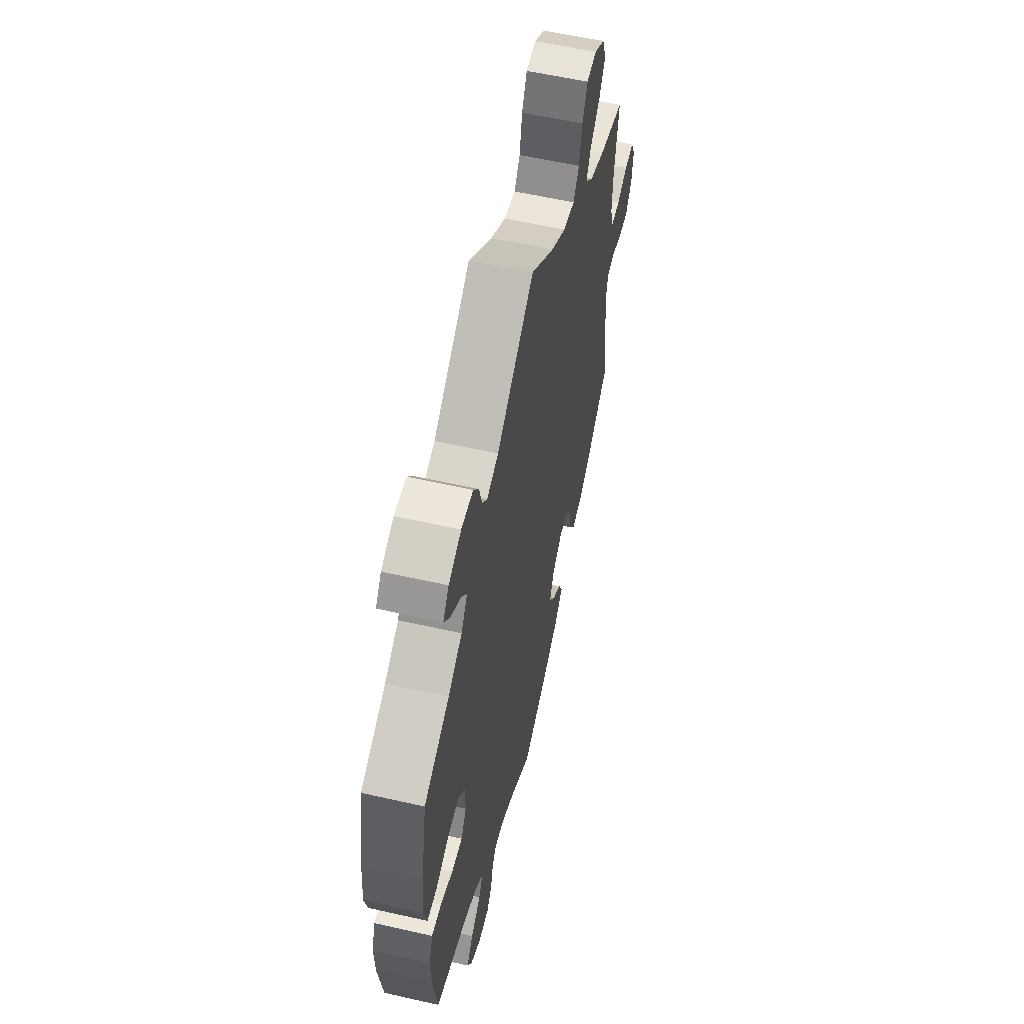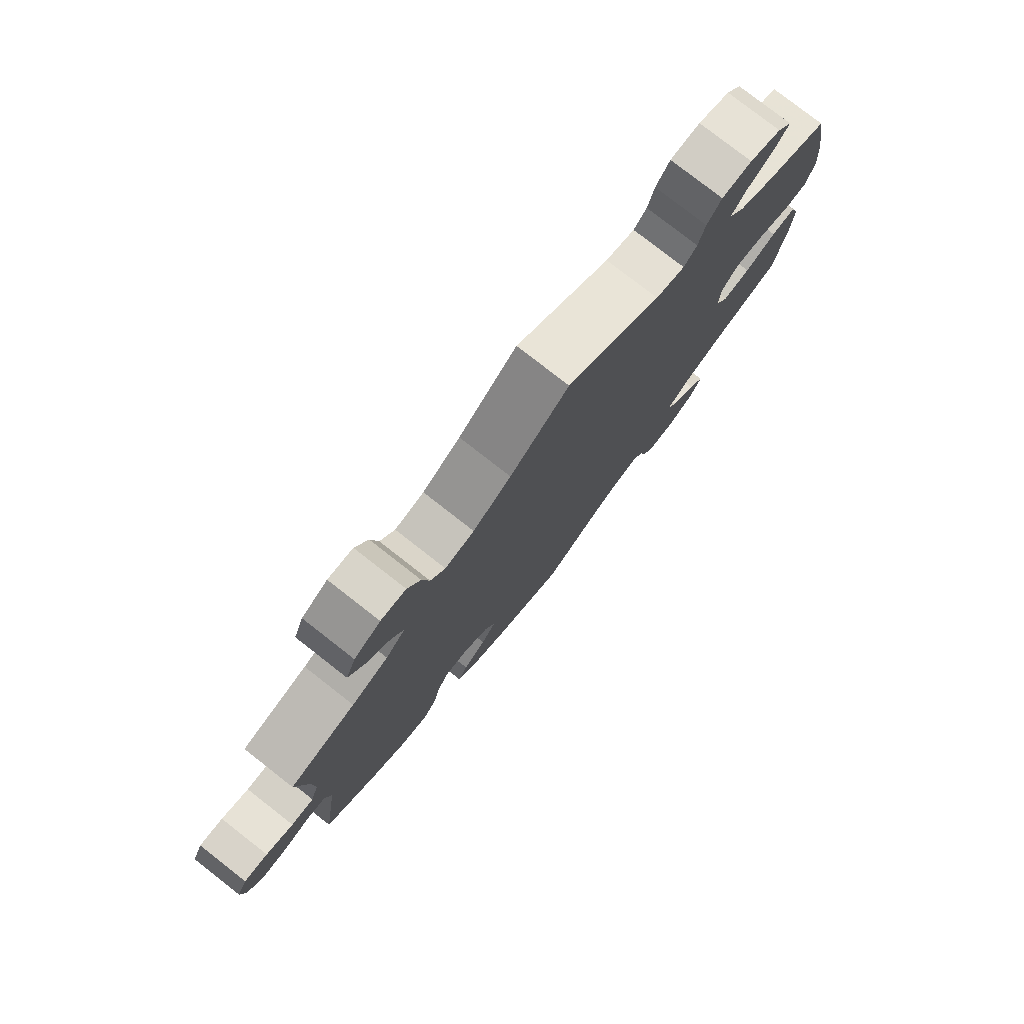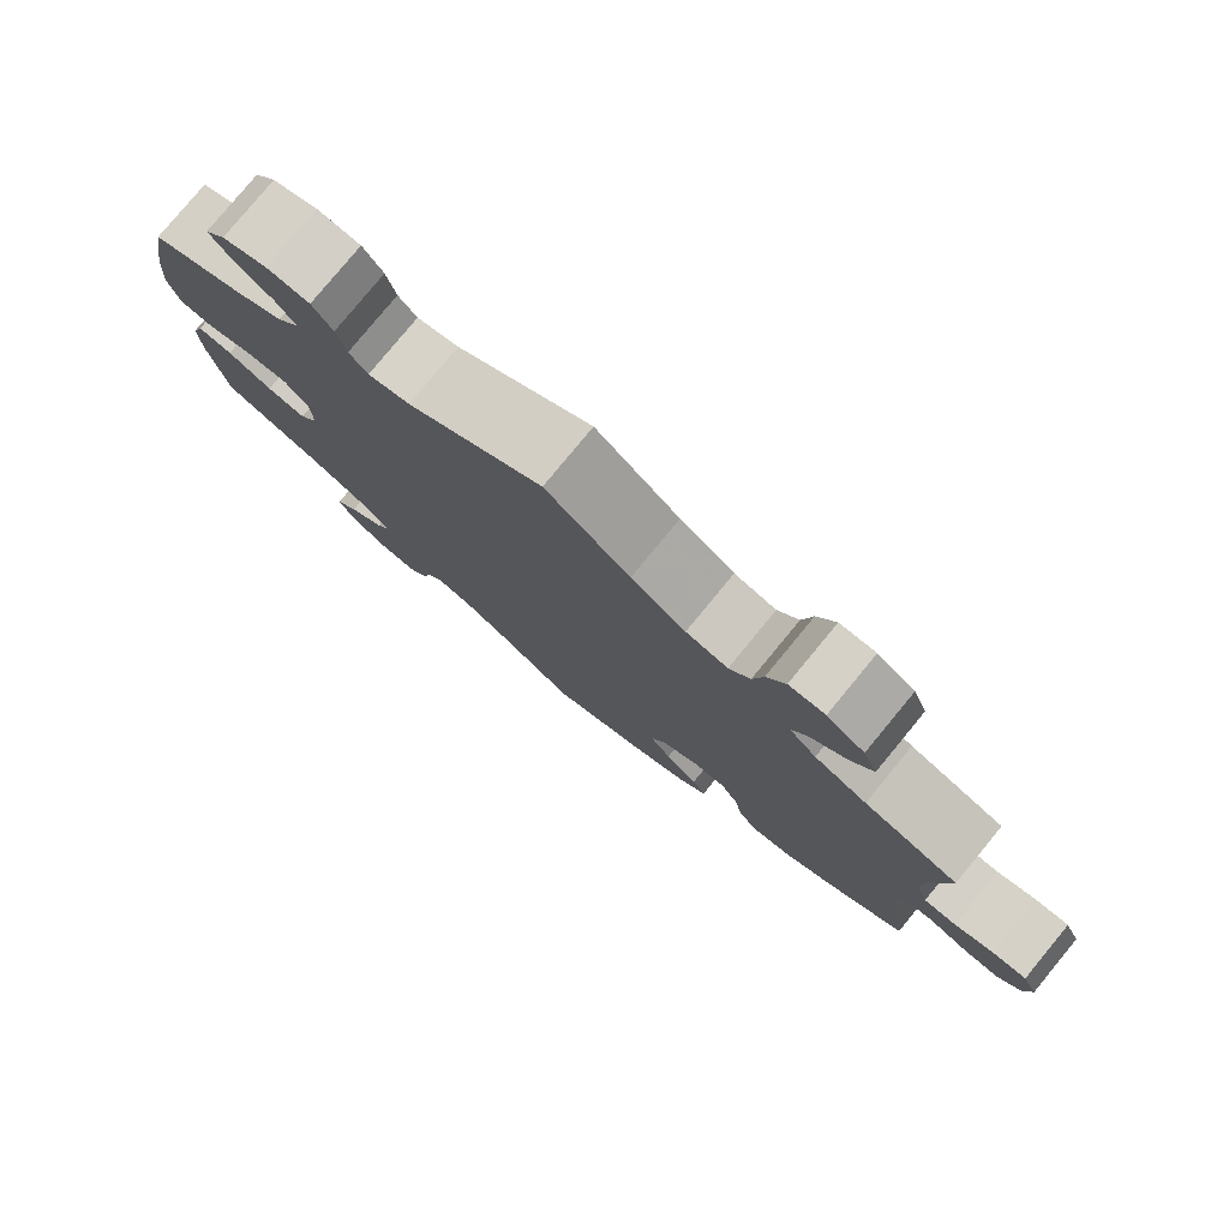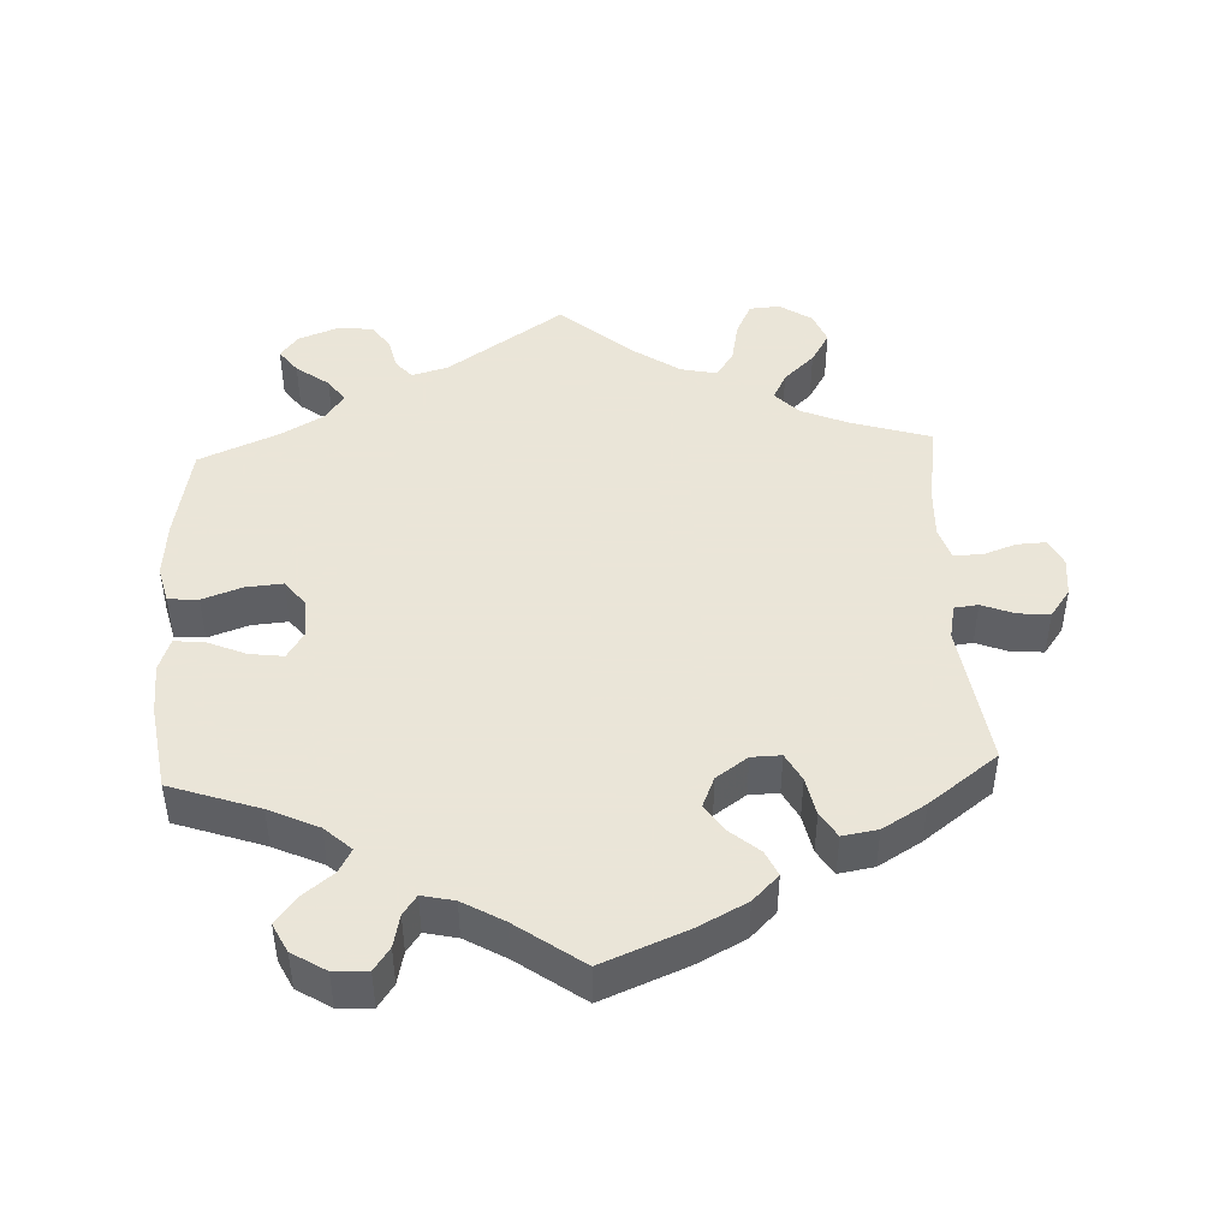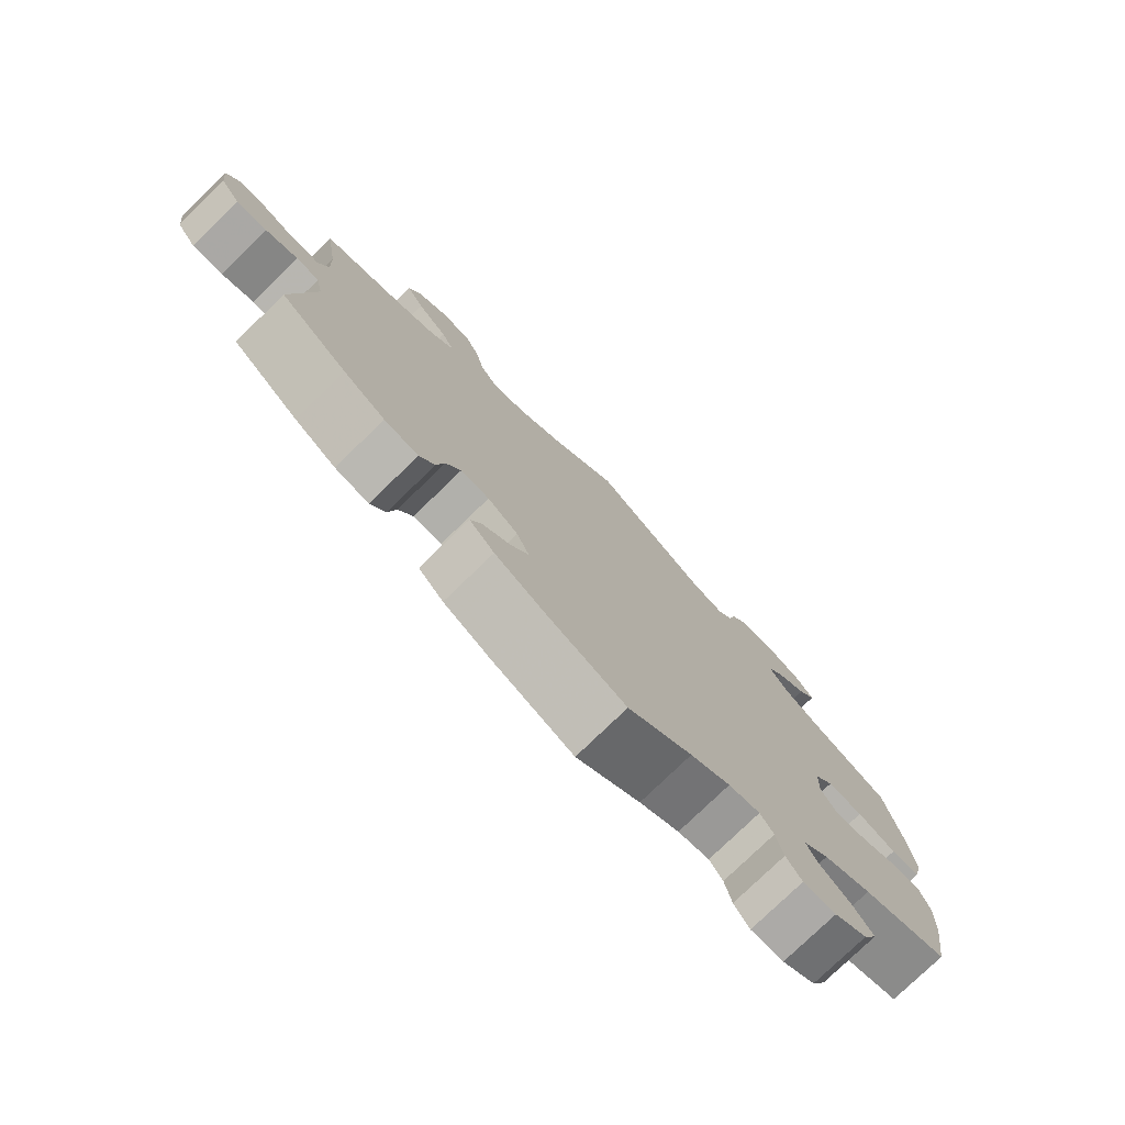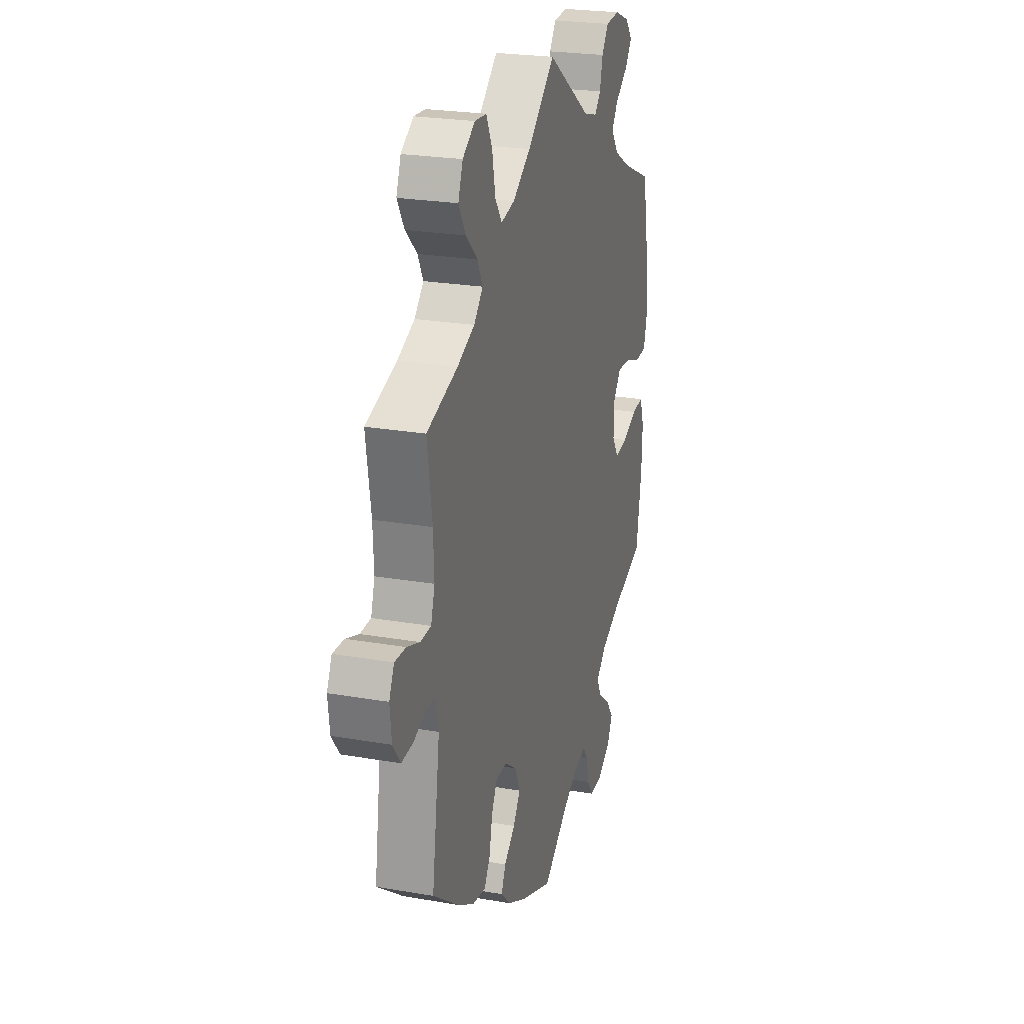
<metadata>
{"format":"obj","ext":"obj","renderer":"f3d","projection":"perspective","resolution":1024,"background":"white","views":[{"elev":58.0,"azim":103.2,"up":"+Z"},{"elev":78.7,"azim":-52.0,"up":"+Z"},{"elev":79.5,"azim":-140.5,"up":"+Z"},{"elev":45.5,"azim":177.3,"up":"+Y"},{"elev":-77.6,"azim":-45.9,"up":"+Z"},{"elev":24.0,"azim":-73.8,"up":"+Z"}]}
</metadata>
<code>
v -0.472 0.07 -0.088
v -0.482 0.07 -0.039
v -0.515 0.07 -0.035
v -0.561 0.07 -0.053
v -0.605 0.07 -0.056
v -0.633 0.07 -0.018
v -0.639 0.07 0.037
v -0.621 0.07 0.075
v -0.58 0.07 0.073
v -0.533 0.07 0.056
v -0.494 0.07 0.057
v -0.48 0.07 0.102
v -0.483 0.07 0.172
v -0.501 0.07 0.289
v -0.388 0.07 0.324
v -0.325 0.07 0.351
v -0.292 0.07 0.385
v -0.311 0.07 0.423
v -0.354 0.07 0.464
v -0.38 0.07 0.508
v -0.363 0.07 0.552
v -0.318 0.07 0.582
v -0.275 0.07 0.579
v -0.253 0.07 0.533
v -0.241 0.07 0.473
v -0.216 0.07 0.437
v -0.166 0.07 0.448
v -0.101 0.07 0.492
v -0.001 0.07 0.578
v 0.161 0.07 0.467
v 0.211 0.07 0.453
v 0.233 0.07 0.478
v 0.244 0.07 0.523
v 0.268 0.07 0.558
v 0.319 0.07 0.562
v 0.373 0.07 0.541
v 0.398 0.07 0.509
v 0.373 0.07 0.475
v 0.327 0.07 0.441
v 0.304 0.07 0.408
v 0.331 0.07 0.37
v 0.391 0.07 0.336
v 0.5 0.07 0.289
v 0.525 0.07 0.156
v 0.532 0.07 0.076
v 0.519 0.07 0.024
v 0.477 0.07 0.021
v 0.421 0.07 0.041
v 0.37 0.07 0.045
v 0.342 0.07 0.009
v 0.34 0.07 -0.047
v 0.363 0.07 -0.084
v 0.41 0.07 -0.078
v 0.464 0.07 -0.055
v 0.506 0.07 -0.051
v 0.522 0.07 -0.097
v 0.519 0.07 -0.168
v 0.5 0.07 -0.289
v 0.376 0.07 -0.332
v 0.307 0.07 -0.364
v 0.27 0.07 -0.398
v 0.288 0.07 -0.431
v 0.331 0.07 -0.465
v 0.359 0.07 -0.502
v 0.339 0.07 -0.542
v 0.292 0.07 -0.571
v 0.245 0.07 -0.573
v 0.223 0.07 -0.541
v 0.213 0.07 -0.496
v 0.194 0.07 -0.469
v 0.149 0.07 -0.479
v 0.092 0.07 -0.512
v 0 0.07 -0.578
v -0.118 0.07 -0.53
v -0.185 0.07 -0.495
v -0.221 0.07 -0.459
v -0.205 0.07 -0.424
v -0.165 0.07 -0.39
v -0.139 0.07 -0.352
v -0.157 0.07 -0.309
v -0.201 0.07 -0.278
v -0.242 0.07 -0.277
v -0.263 0.07 -0.316
v -0.274 0.07 -0.37
v -0.296 0.07 -0.405
v -0.345 0.07 -0.397
v -0.405 0.07 -0.361
v -0.501 0.07 -0.289
v -0.472 0 -0.088
v -0.482 0 -0.039
v -0.515 0 -0.035
v -0.561 0 -0.053
v -0.605 0 -0.056
v -0.633 0 -0.018
v -0.639 0 0.037
v -0.621 0 0.075
v -0.58 0 0.073
v -0.533 0 0.056
v -0.494 0 0.057
v -0.48 0 0.102
v -0.483 0 0.172
v -0.501 0 0.289
v -0.388 0 0.324
v -0.325 0 0.351
v -0.292 0 0.385
v -0.311 0 0.423
v -0.354 0 0.464
v -0.38 0 0.508
v -0.363 0 0.552
v -0.318 0 0.582
v -0.275 0 0.579
v -0.253 0 0.533
v -0.241 0 0.473
v -0.216 0 0.437
v -0.166 0 0.448
v -0.101 0 0.492
v -0.001 0 0.578
v 0.161 0 0.467
v 0.211 0 0.453
v 0.233 0 0.478
v 0.244 0 0.523
v 0.268 0 0.558
v 0.319 0 0.562
v 0.373 0 0.541
v 0.398 0 0.509
v 0.373 0 0.475
v 0.327 0 0.441
v 0.304 0 0.408
v 0.331 0 0.37
v 0.391 0 0.336
v 0.5 0 0.289
v 0.525 0 0.156
v 0.532 0 0.076
v 0.519 0 0.024
v 0.477 0 0.021
v 0.421 0 0.041
v 0.37 0 0.045
v 0.342 0 0.009
v 0.34 0 -0.047
v 0.363 0 -0.084
v 0.41 0 -0.078
v 0.464 0 -0.055
v 0.506 0 -0.051
v 0.522 0 -0.097
v 0.519 0 -0.168
v 0.5 0 -0.289
v 0.376 0 -0.332
v 0.307 0 -0.364
v 0.27 0 -0.398
v 0.288 0 -0.431
v 0.331 0 -0.465
v 0.359 0 -0.502
v 0.339 0 -0.542
v 0.292 0 -0.571
v 0.245 0 -0.573
v 0.223 0 -0.541
v 0.213 0 -0.496
v 0.194 0 -0.469
v 0.149 0 -0.479
v 0.092 0 -0.512
v 0 0 -0.578
v -0.118 0 -0.53
v -0.185 0 -0.495
v -0.221 0 -0.459
v -0.205 0 -0.424
v -0.165 0 -0.39
v -0.139 0 -0.352
v -0.157 0 -0.309
v -0.201 0 -0.278
v -0.242 0 -0.277
v -0.263 0 -0.316
v -0.274 0 -0.37
v -0.296 0 -0.405
v -0.345 0 -0.397
v -0.405 0 -0.361
v -0.501 0 -0.289
f 87 88 1
f 86 87 1 2
f 83 84 85 86
f 82 83 86 2
f 81 82 2
f 80 81 2
f 75 76 77 78
f 75 78 79
f 72 73 74 75
f 71 72 75 79
f 70 71 79 80
f 66 67 68 69
f 66 69 70
f 65 66 70
f 62 63 64 65
f 61 62 65 70
f 56 57 58 59
f 56 59 60
f 53 54 55 56
f 52 53 56 60
f 51 52 60 61
f 45 46 47 48
f 45 48 49
f 42 43 44 45
f 41 42 45 49
f 40 41 49 50
f 36 37 38 39
f 36 39 40
f 35 36 40
f 32 33 34 35
f 31 32 35 40
f 30 31 40 50
f 28 29 30 50
f 22 23 24 25
f 22 25 26
f 21 22 26
f 18 19 20 21
f 17 18 21 26
f 16 17 26 27
f 13 14 15
f 12 13 15 16
f 11 12 16 27
f 7 8 9 10
f 7 10 11
f 6 7 11
f 3 4 5 6
f 2 3 6 11
f 51 61 70 80
f 28 50 51 80
f 27 28 80
f 2 11 27 80
f 89 176 175
f 90 89 175 174
f 174 173 172 171
f 90 174 171 170
f 90 170 169
f 90 169 168
f 166 165 164 163
f 167 166 163
f 163 162 161 160
f 167 163 160 159
f 168 167 159 158
f 157 156 155 154
f 158 157 154
f 158 154 153
f 153 152 151 150
f 158 153 150 149
f 147 146 145 144
f 148 147 144
f 144 143 142 141
f 148 144 141 140
f 149 148 140 139
f 136 135 134 133
f 137 136 133
f 133 132 131 130
f 137 133 130 129
f 138 137 129 128
f 127 126 125 124
f 128 127 124
f 128 124 123
f 123 122 121 120
f 128 123 120 119
f 138 128 119 118
f 138 118 117 116
f 113 112 111 110
f 114 113 110
f 114 110 109
f 109 108 107 106
f 114 109 106 105
f 115 114 105 104
f 103 102 101
f 104 103 101 100
f 115 104 100 99
f 98 97 96 95
f 99 98 95
f 99 95 94
f 94 93 92 91
f 99 94 91 90
f 168 158 149 139
f 168 139 138 116
f 168 116 115
f 168 115 99 90
f 1 89 90 2
f 2 90 91 3
f 3 91 92 4
f 4 92 93 5
f 5 93 94 6
f 6 94 95 7
f 7 95 96 8
f 8 96 97 9
f 9 97 98 10
f 10 98 99 11
f 11 99 100 12
f 12 100 101 13
f 13 101 102 14
f 14 102 103 15
f 15 103 104 16
f 16 104 105 17
f 17 105 106 18
f 18 106 107 19
f 19 107 108 20
f 20 108 109 21
f 21 109 110 22
f 22 110 111 23
f 23 111 112 24
f 24 112 113 25
f 25 113 114 26
f 26 114 115 27
f 27 115 116 28
f 28 116 117 29
f 29 117 118 30
f 30 118 119 31
f 31 119 120 32
f 32 120 121 33
f 33 121 122 34
f 34 122 123 35
f 35 123 124 36
f 36 124 125 37
f 37 125 126 38
f 38 126 127 39
f 39 127 128 40
f 40 128 129 41
f 41 129 130 42
f 42 130 131 43
f 43 131 132 44
f 44 132 133 45
f 45 133 134 46
f 46 134 135 47
f 47 135 136 48
f 48 136 137 49
f 49 137 138 50
f 50 138 139 51
f 51 139 140 52
f 52 140 141 53
f 53 141 142 54
f 54 142 143 55
f 55 143 144 56
f 56 144 145 57
f 57 145 146 58
f 58 146 147 59
f 59 147 148 60
f 60 148 149 61
f 61 149 150 62
f 62 150 151 63
f 63 151 152 64
f 64 152 153 65
f 65 153 154 66
f 66 154 155 67
f 67 155 156 68
f 68 156 157 69
f 69 157 158 70
f 70 158 159 71
f 71 159 160 72
f 72 160 161 73
f 73 161 162 74
f 74 162 163 75
f 75 163 164 76
f 76 164 165 77
f 77 165 166 78
f 78 166 167 79
f 79 167 168 80
f 80 168 169 81
f 81 169 170 82
f 82 170 171 83
f 83 171 172 84
f 84 172 173 85
f 85 173 174 86
f 86 174 175 87
f 87 175 176 88
f 88 176 89 1

</code>
